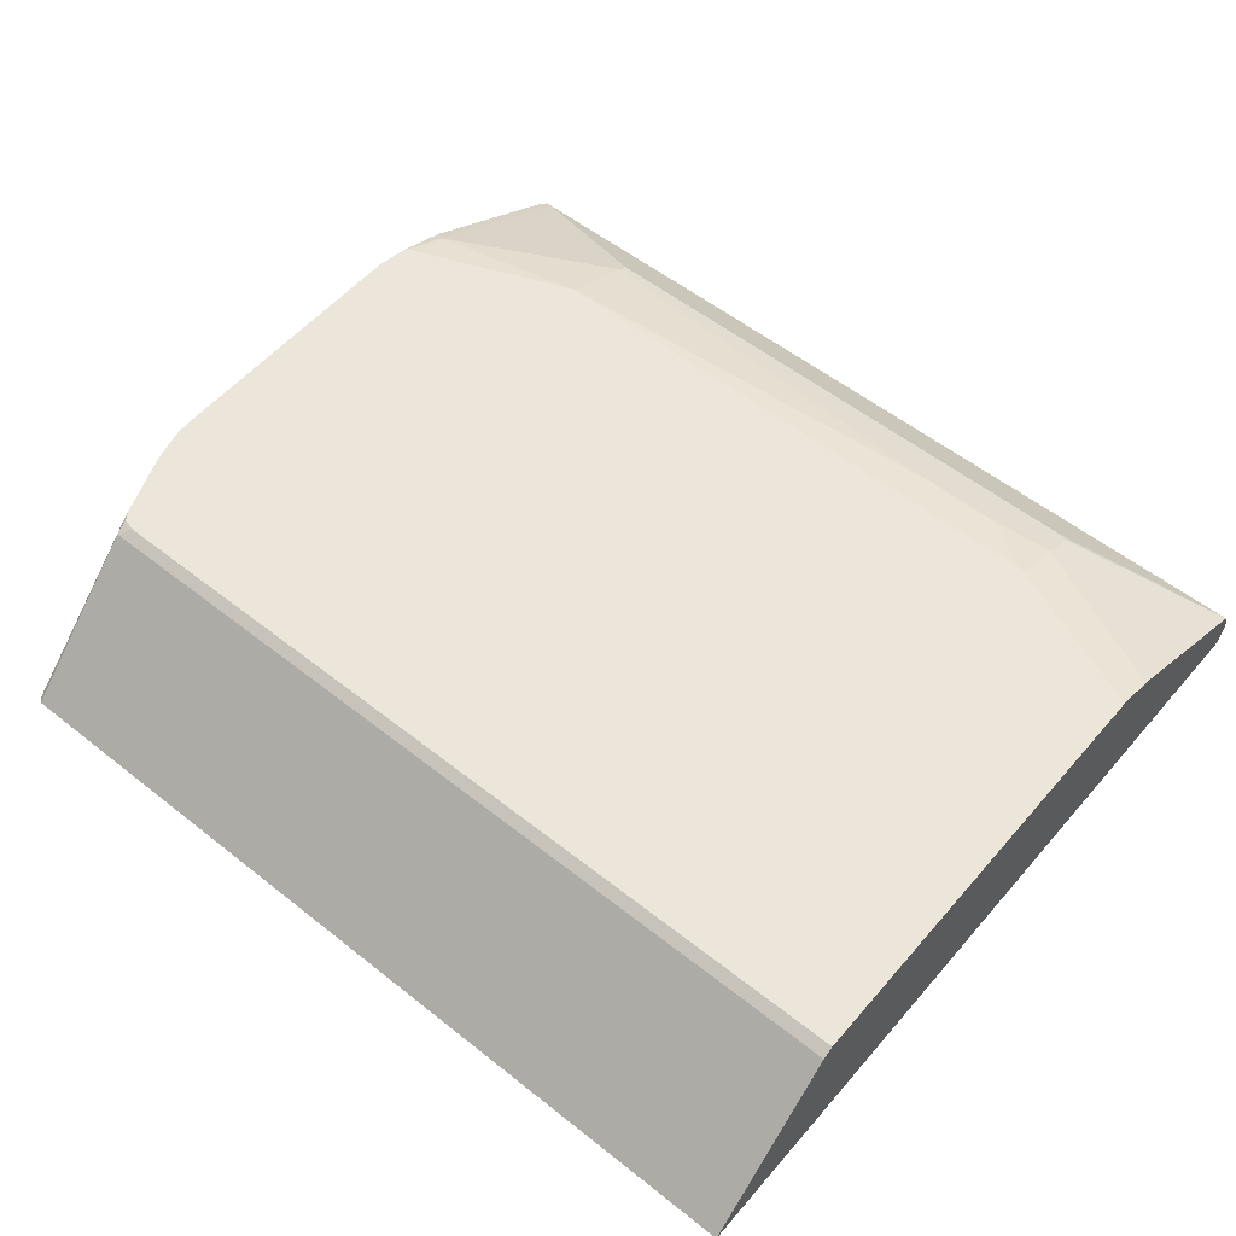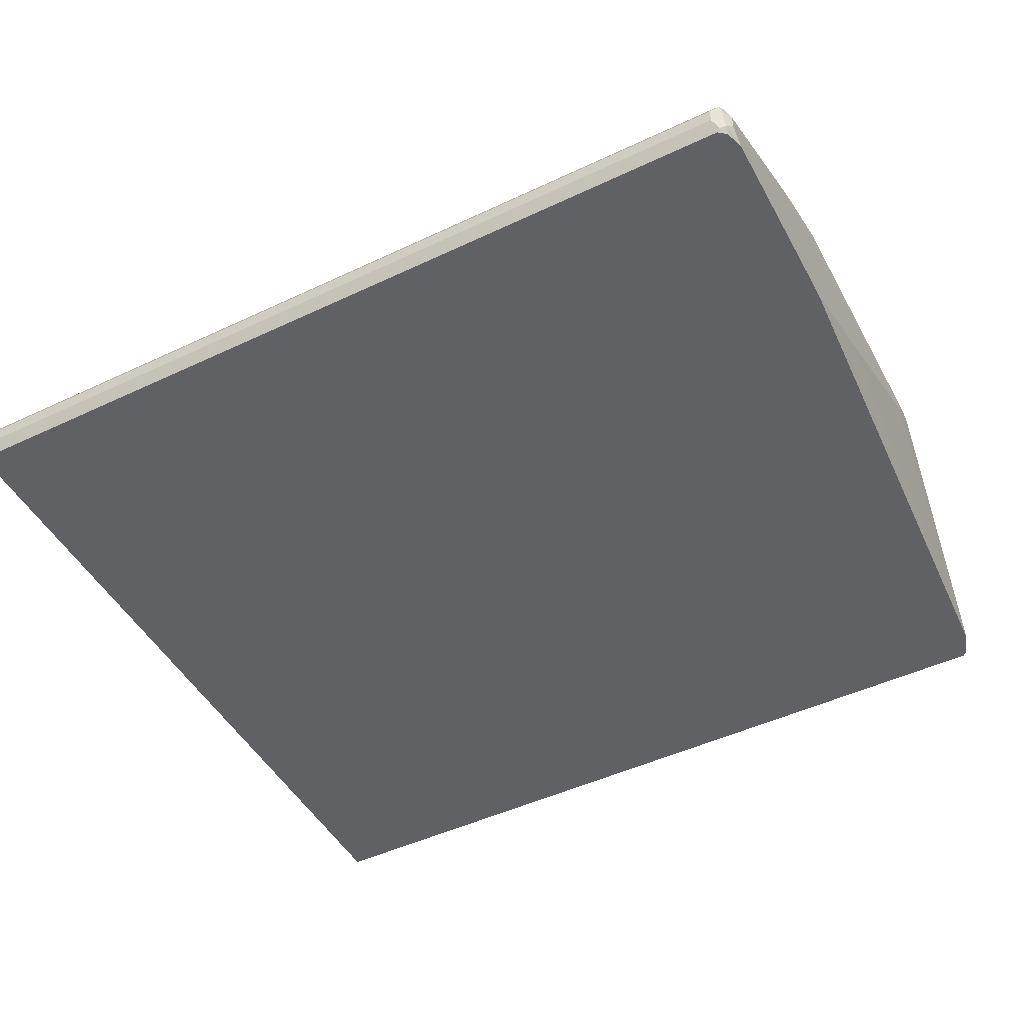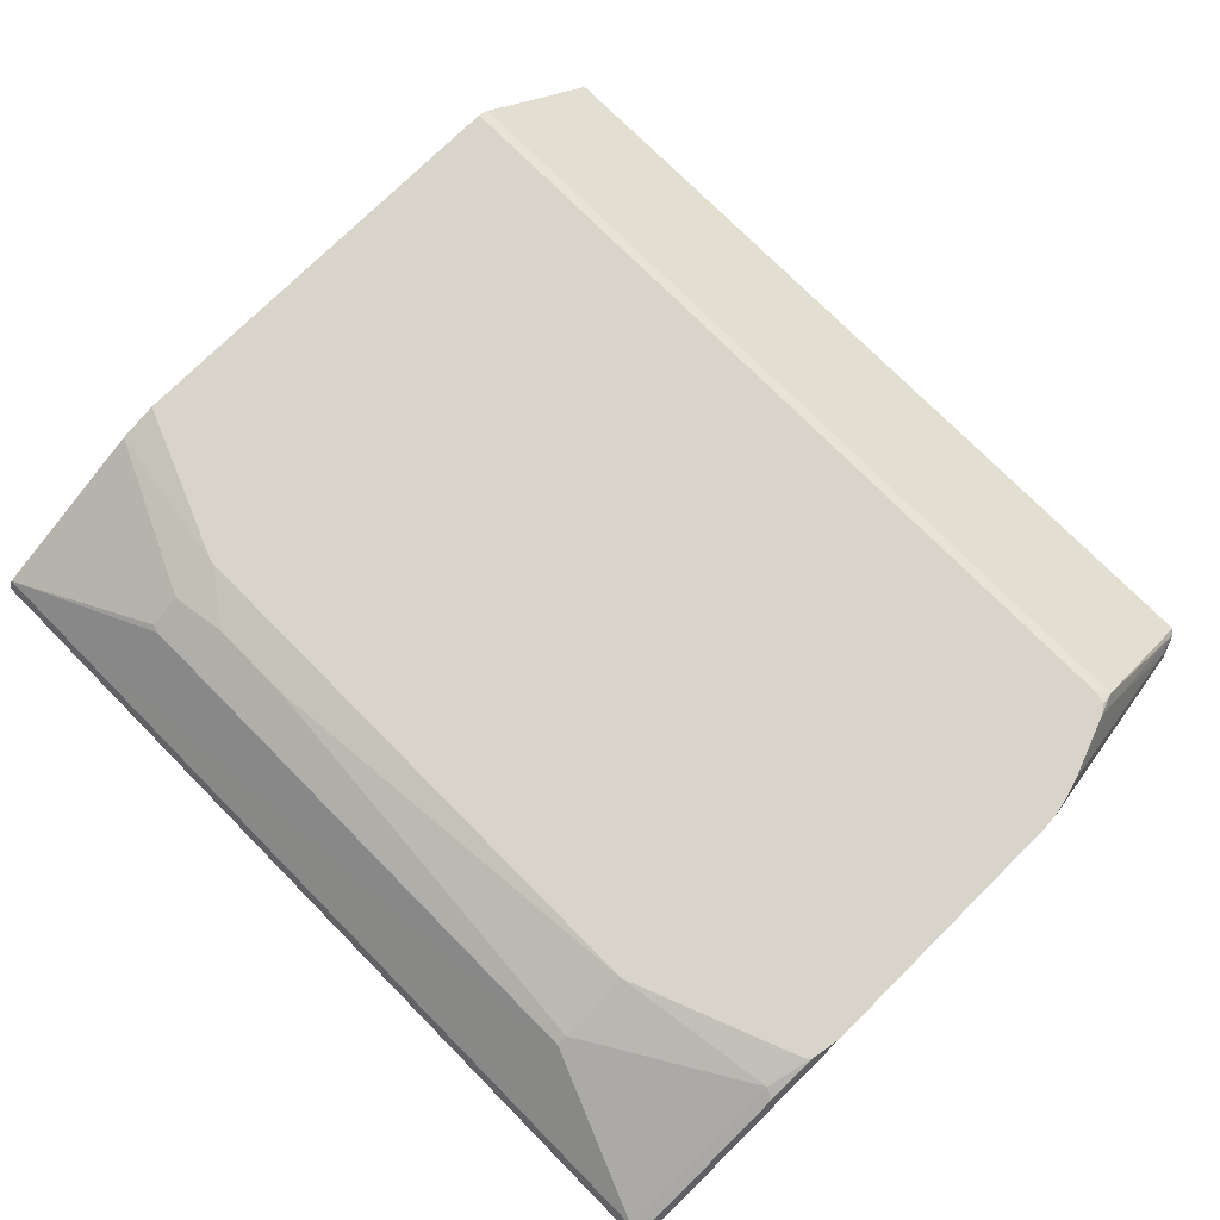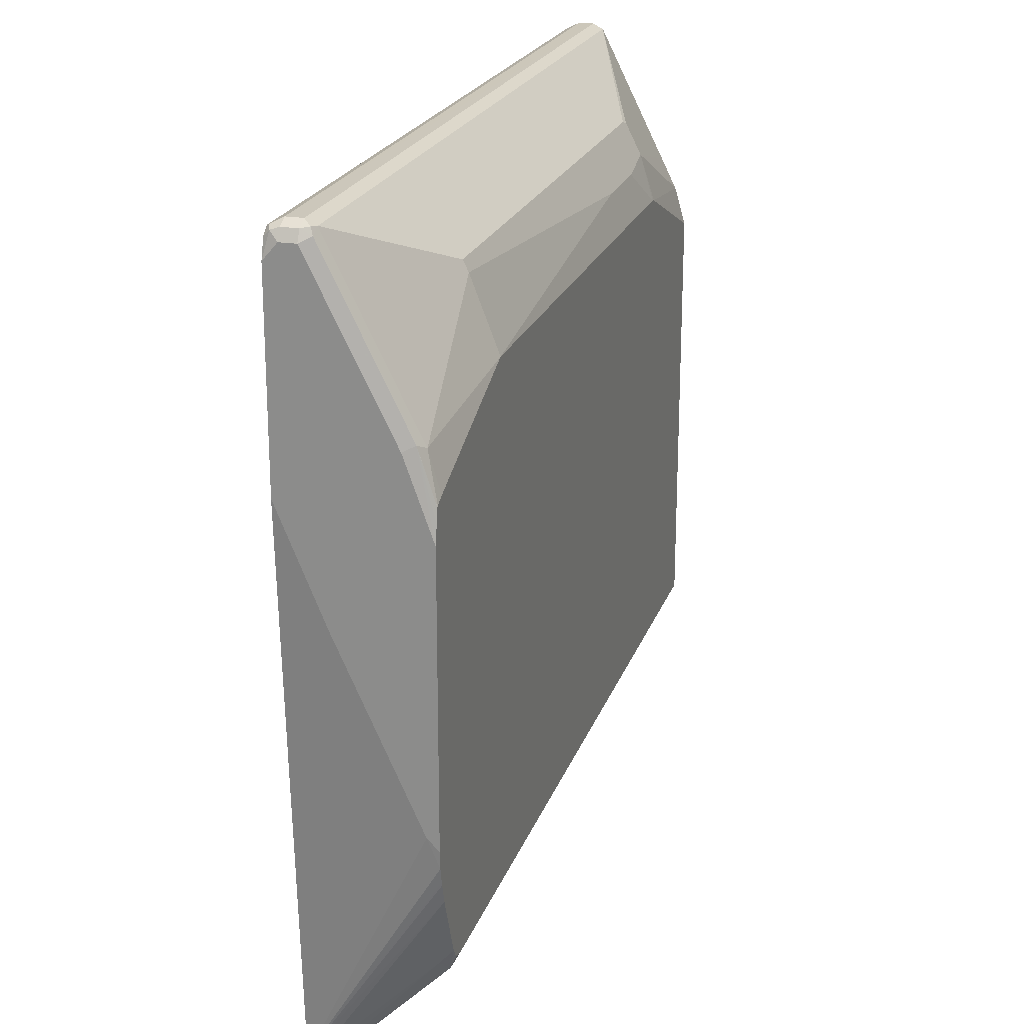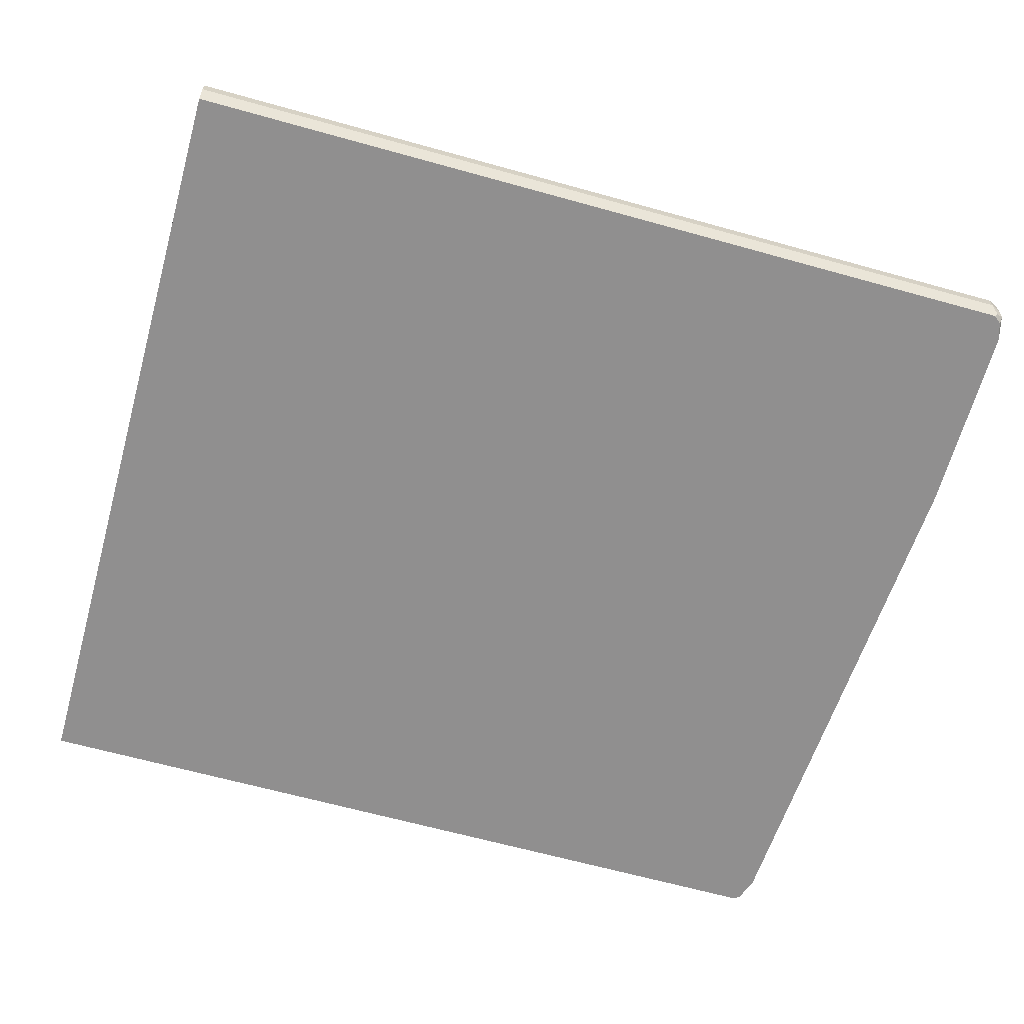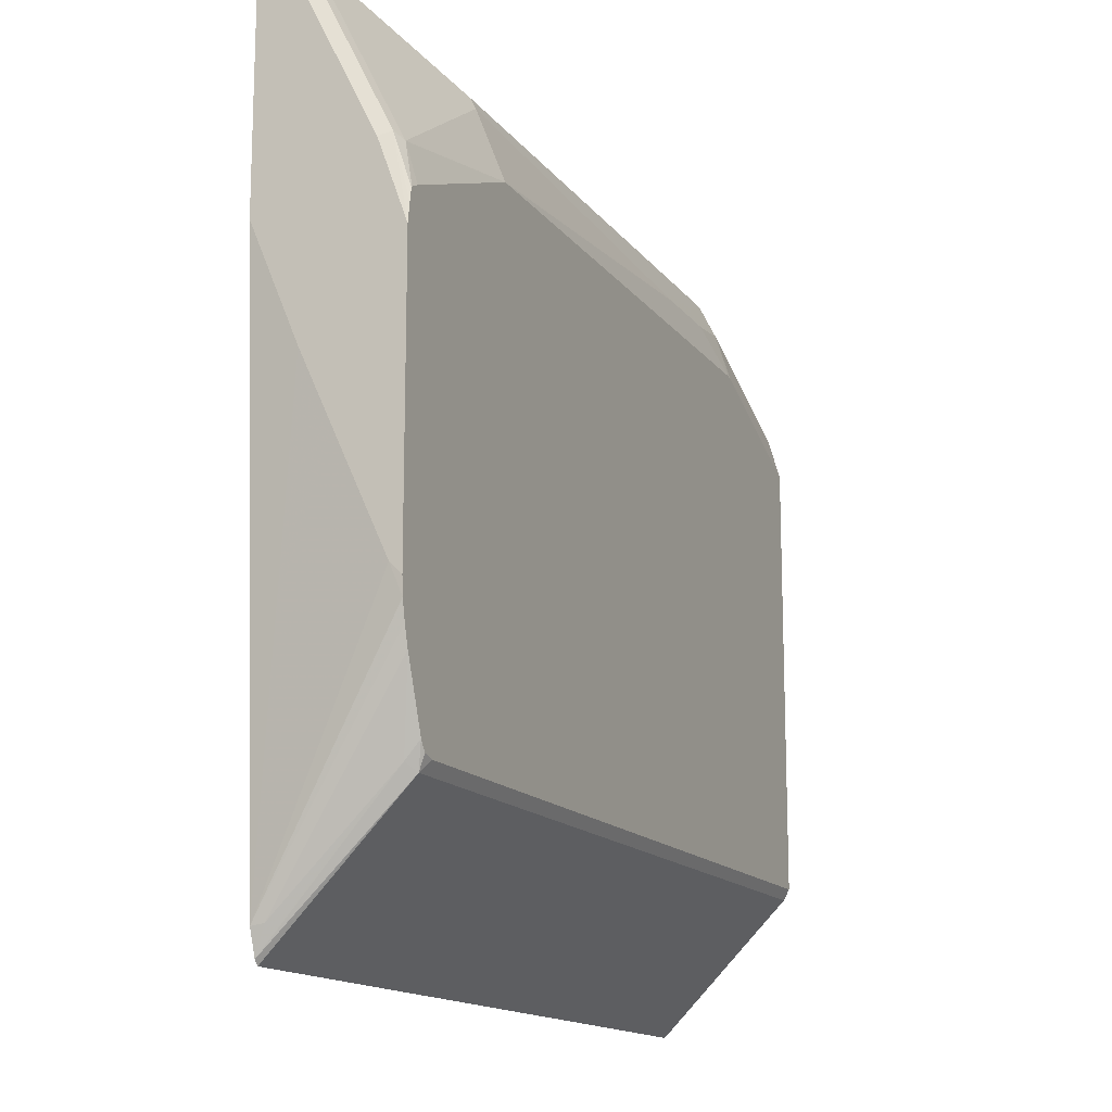
<metadata>
{"format":"obj","ext":"obj","renderer":"f3d","projection":"perspective","resolution":1024,"background":"white","views":[{"elev":55.1,"azim":-140.1,"up":"+Y"},{"elev":-48.0,"azim":27.9,"up":"+Y"},{"elev":75.0,"azim":45.3,"up":"+Y"},{"elev":21.7,"azim":106.5,"up":"+Z"},{"elev":-65.4,"azim":-15.6,"up":"+Y"},{"elev":-14.5,"azim":113.3,"up":"+Z"}]}
</metadata>
<code>
v 0.7219 -0.2989 -0.4471
v 0.7251 -0.1618 -0.3067
v 0.7251 -0.1785 -0.3235
v 0.7251 -0.2454 -0.3904
v 0.7267 -0.2989 -0.4422
v -0.1513 -0.2989 -0.4471
v 0.7144 -0.1557 -0.2954
v 0.7272 -0.1557 -0.2921
v 0.7311 -0.1557 -0.2863
v 0.7339 -0.1557 -0.2821
v 0.7334 -0.1701 -0.2984
v -0.1513 -0.1618 -0.3067
v 0.7334 -0.2036 -0.3319
v 0.7334 -0.2873 -0.4155
v 0.7357 -0.2989 -0.4178
v -0.1513 -0.2989 0.3776
v -0.1513 -0.1557 -0.2954
v 0.7586 -0.1557 -0.2179
v 0.7643 -0.1557 -0.1984
v 0.765 -0.1557 -0.1952
v 0.7686 -0.1557 -0.1795
v 0.7697 -0.1673 -0.1506
v 0.7697 -0.251 0.03346
v 0.7697 -0.2989 0.1482
v -0.1513 -0.2981 0.378
v 0.7553 -0.2989 0.3776
v -0.1513 -0.1557 0.1059
v 0.7697 -0.1557 -0.1622
v 0.7697 -0.2989 0.3514
v -0.1513 -0.2845 0.3849
v 0.753 -0.2845 0.3849
v 0.7613 -0.2989 0.3727
v 0.7585 -0.2956 0.3792
v -0.1513 -0.1557 0.1609
v -0.1506 -0.1557 0.1608
v 0.7697 -0.1557 0.1222
v 0.7697 -0.2845 0.3681
v 0.7655 -0.2928 0.3765
v 0.764 -0.2989 0.3704
v -0.1513 -0.2677 0.385
v 0.7641 -0.2845 0.3792
v 0.753 -0.2677 0.3849
v -0.1513 -0.1674 0.2016
v 0.008006 -0.1557 0.2266
v 0.7697 -0.1841 0.2008
v 0.7668 -0.1557 0.1404
v 0.7641 -0.1729 0.2063
v 0.7697 -0.2677 0.3681
v -0.1513 -0.2563 0.3795
v 0.7641 -0.2677 0.3792
v 0.7613 -0.2594 0.3806
v 0.753 -0.2566 0.3792
v -0.1513 -0.1841 0.2351
v 0.008456 -0.1715 0.276
v 0.01396 -0.1557 0.2277
v 0.7697 -0.2175 0.2677
v 0.7641 -0.2398 0.3402
v 0.7642 -0.1557 0.1544
v 0.7641 -0.1562 0.1561
v 0.753 -0.1673 0.2008
v 0.7613 -0.1757 0.2133
v 0.7641 -0.2566 0.3737
v 0.01675 -0.1896 0.3123
v 0.008456 -0.1883 0.3095
v -0.1513 -0.2008 0.2685
v 0.5856 -0.1896 0.3123
v 0.753 -0.212 0.29
v 0.06697 -0.1673 0.2677
v 0.5856 -0.1557 0.2277
v 0.7631 -0.1557 0.1556
v 0.753 -0.1557 0.1608
v 0.5856 -0.1841 0.3011
v 0.06697 -0.1785 0.29
v 0.1506 -0.1729 0.2789
v 0.1506 -0.1673 0.2677
f 42 52 49
f 37 41 38
f 40 42 49
f 42 50 51
f 42 51 52
f 37 50 41
f 47 58 59
f 45 47 57
f 43 54 44
f 44 54 55
f 45 57 56
f 47 59 60
f 46 58 47
f 37 48 50
f 43 53 54
f 36 47 45
f 29 37 38
f 34 44 35
f 25 31 30
f 47 60 61
f 26 32 33
f 26 33 31
f 27 34 35
f 29 38 39
f 30 31 40
f 31 33 38
f 31 38 41
f 31 41 50
f 31 50 42
f 31 42 40
f 32 39 33
f 33 39 38
f 34 43 44
f 36 46 47
f 47 61 57
f 63 73 64
f 48 57 62
f 58 70 59
f 59 70 60
f 60 70 71
f 60 71 69
f 60 69 72
f 60 72 66
f 60 66 67
f 63 66 73
f 66 72 75
f 66 75 74
f 66 74 73
f 68 73 74
f 68 74 75
f 69 75 72
f 25 26 31
f 57 67 62
f 48 56 57
f 57 60 67
f 55 75 69
f 48 62 50
f 49 63 64
f 49 64 65
f 49 52 66
f 49 66 63
f 50 62 51
f 51 62 52
f 52 62 67
f 52 67 66
f 53 65 64
f 53 64 54
f 54 64 73
f 54 73 68
f 54 68 55
f 55 68 75
f 57 61 60
f 22 24 23
f 14 18 15
f 22 37 29
f 2 12 17
f 2 17 7
f 3 5 4
f 5 11 13
f 5 13 14
f 5 14 15
f 2 5 3
f 6 16 25
f 6 30 40
f 6 40 49
f 6 49 65
f 6 65 53
f 6 53 43
f 6 43 34
f 6 25 30
f 2 11 5
f 2 10 11
f 2 9 10
f 22 29 24
f 1 2 3
f 1 3 4
f 1 4 5
f 1 5 15
f 1 15 24
f 1 24 29
f 1 29 39
f 1 39 32
f 1 32 26
f 1 26 16
f 1 16 6
f 1 6 12
f 1 12 2
f 2 8 9
f 6 34 27
f 6 27 17
f 2 7 8
f 7 17 27
f 13 18 14
f 15 18 19
f 15 19 20
f 15 20 21
f 15 21 22
f 15 22 23
f 11 18 13
f 16 26 25
f 22 28 36
f 22 36 45
f 22 45 56
f 22 56 48
f 6 17 12
f 22 48 37
f 21 28 22
f 10 18 11
f 15 23 24
f 7 10 9
f 7 35 44
f 7 9 8
f 7 44 55
f 7 55 69
f 7 69 71
f 7 70 58
f 7 58 46
f 7 71 70
f 7 27 35
f 7 36 28
f 7 28 21
f 7 21 20
f 7 20 19
f 7 19 18
f 7 46 36
f 7 18 10

</code>
